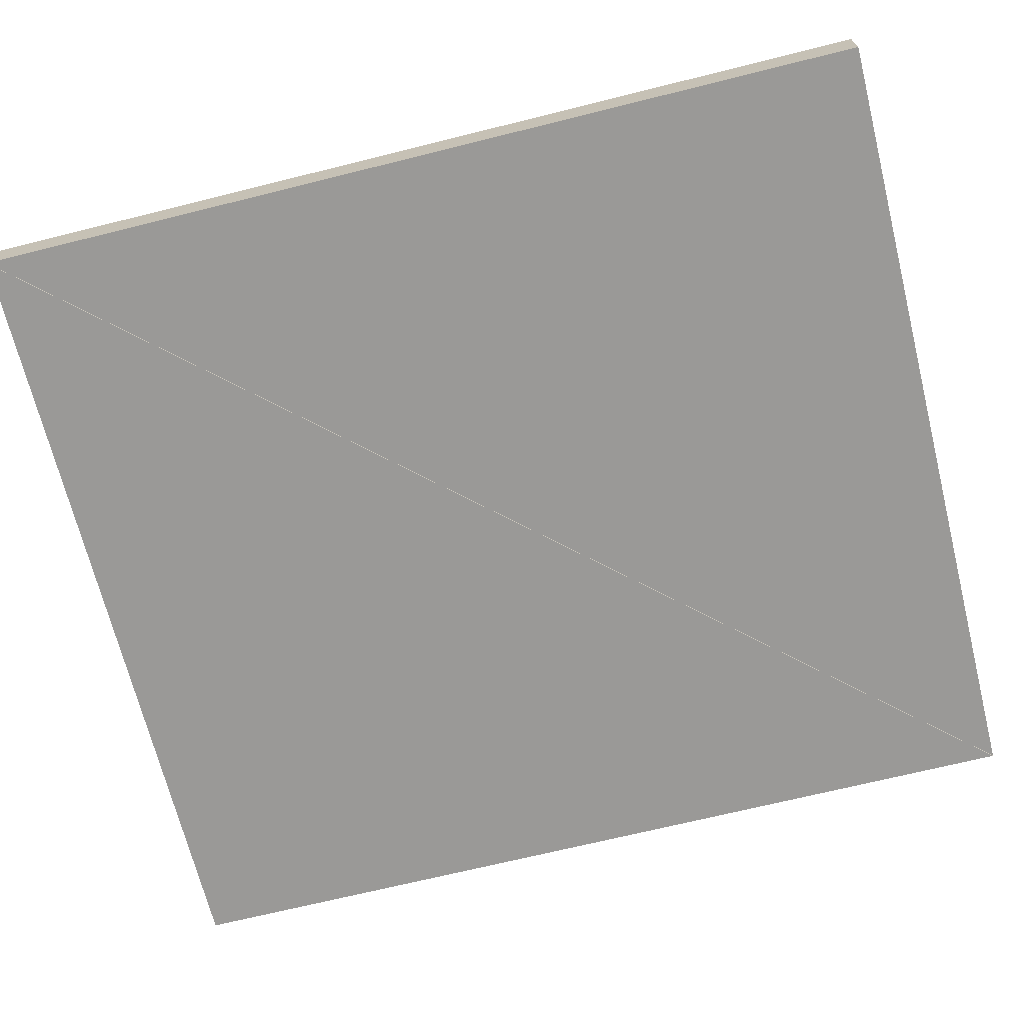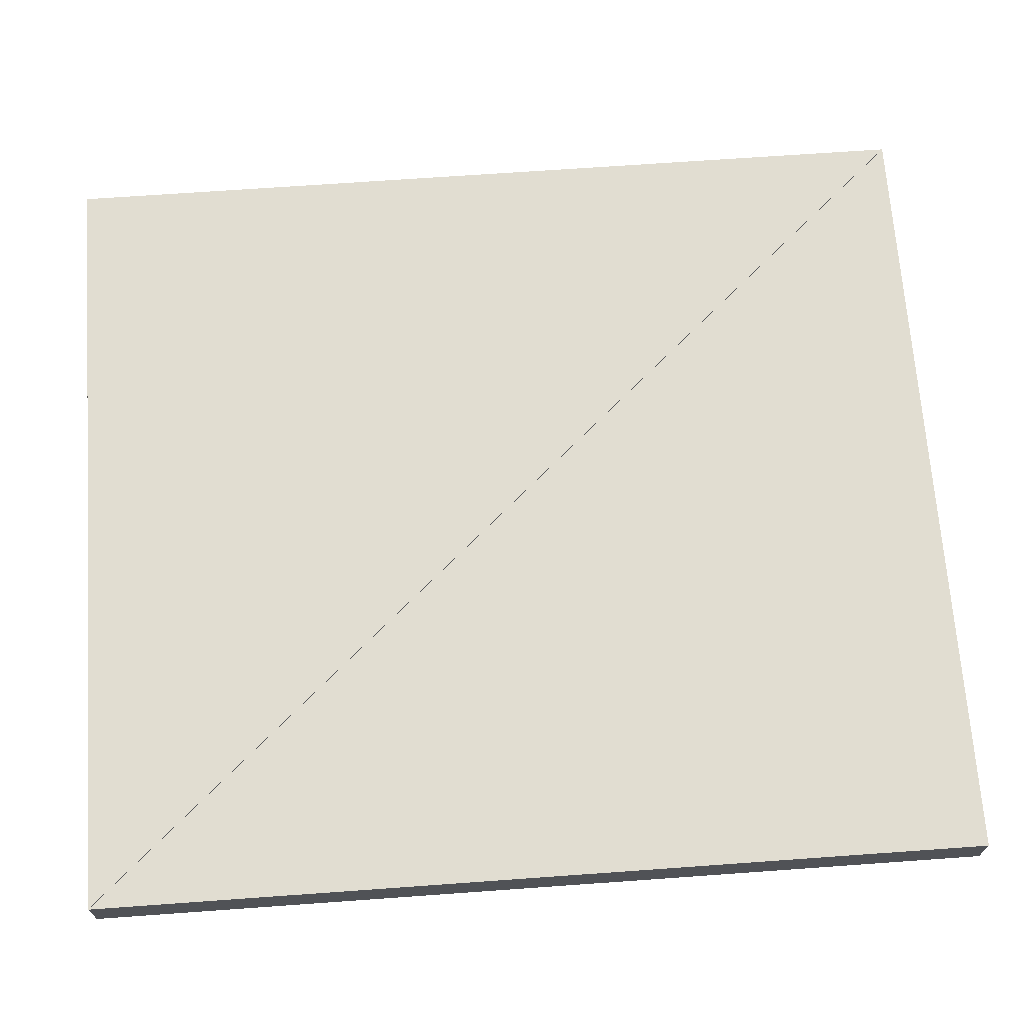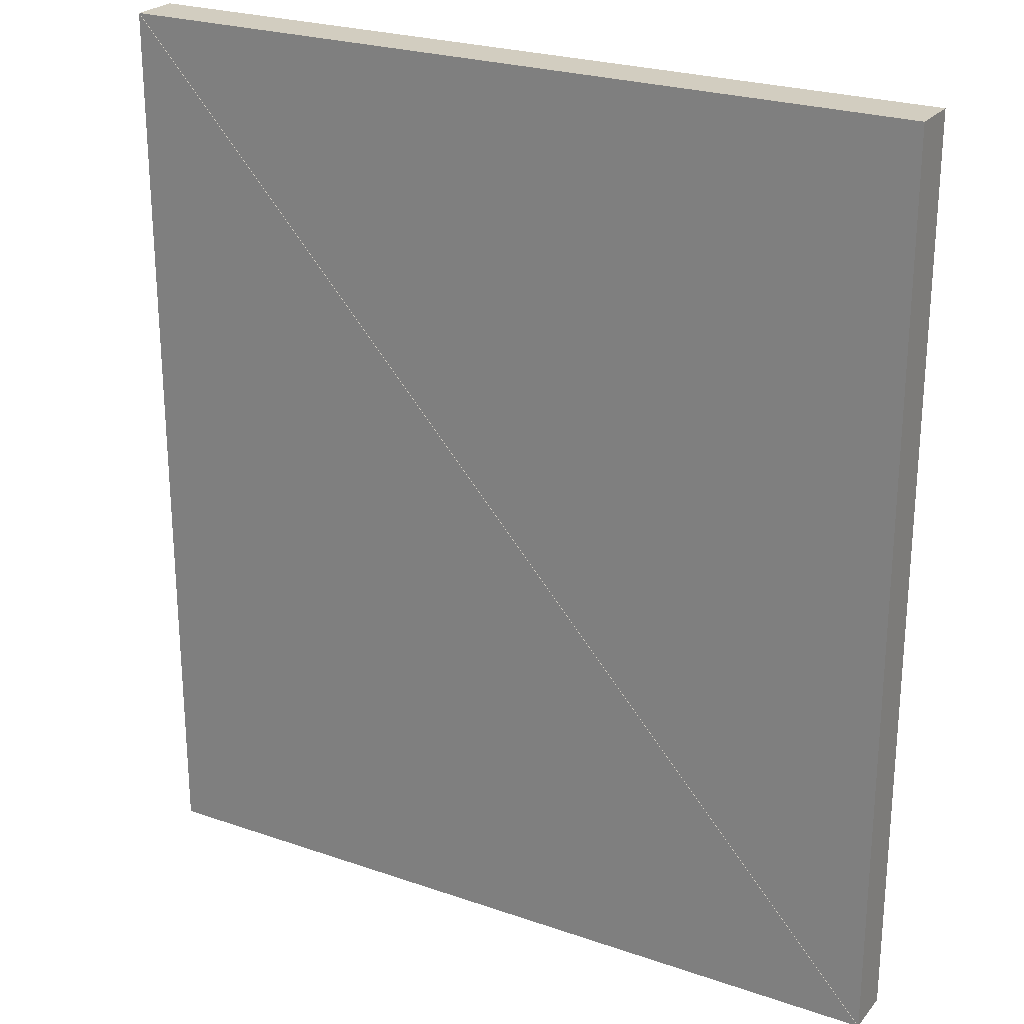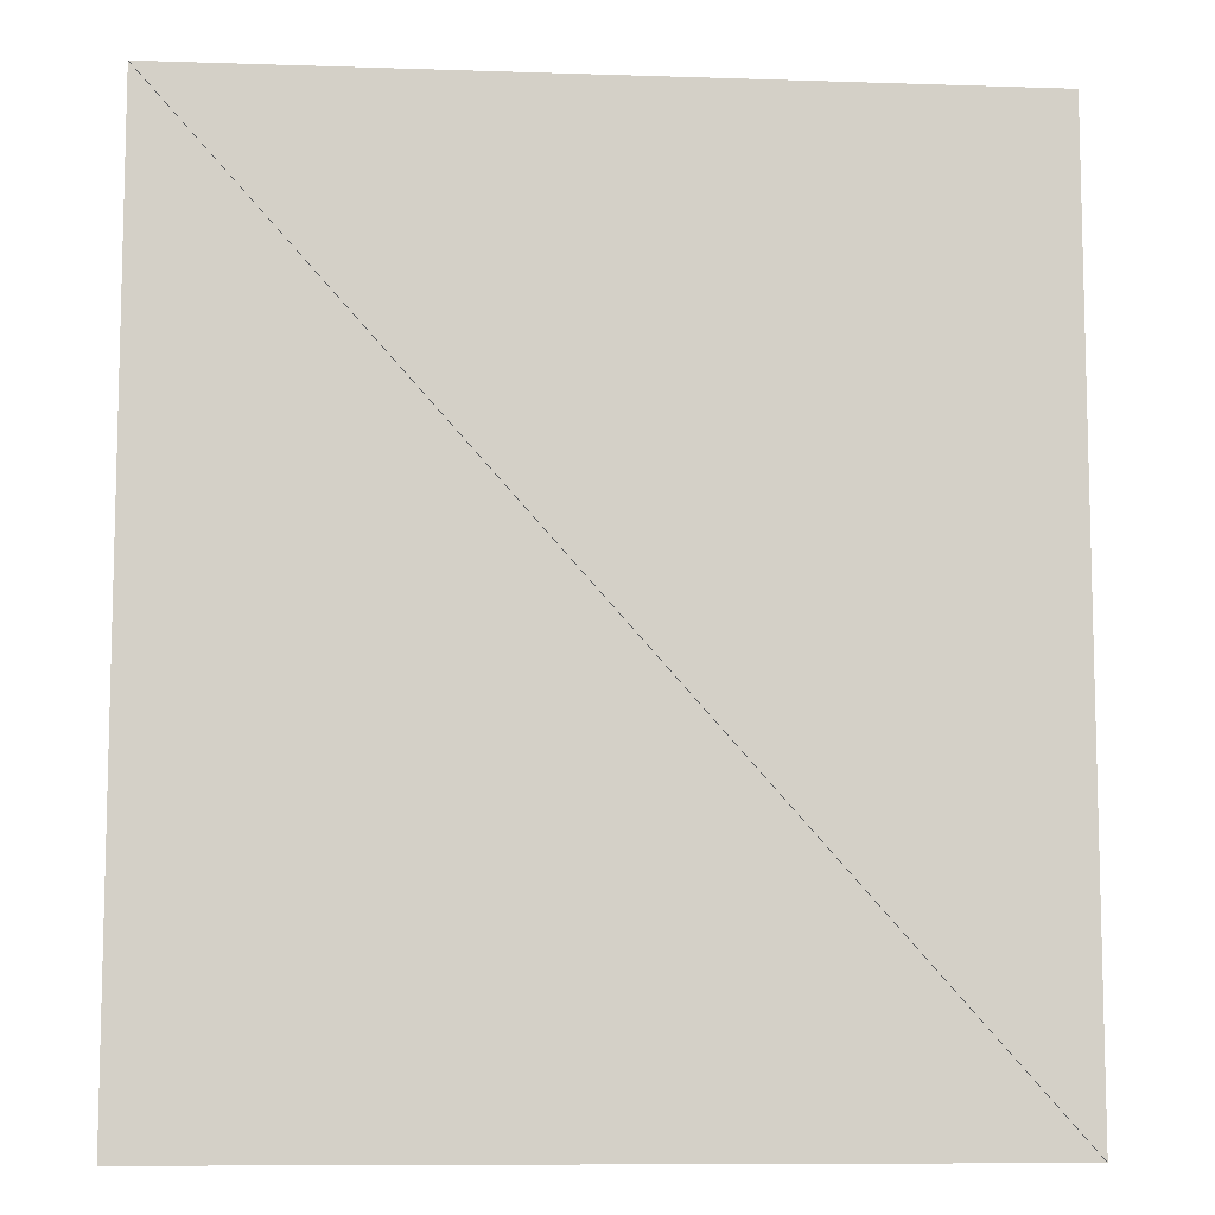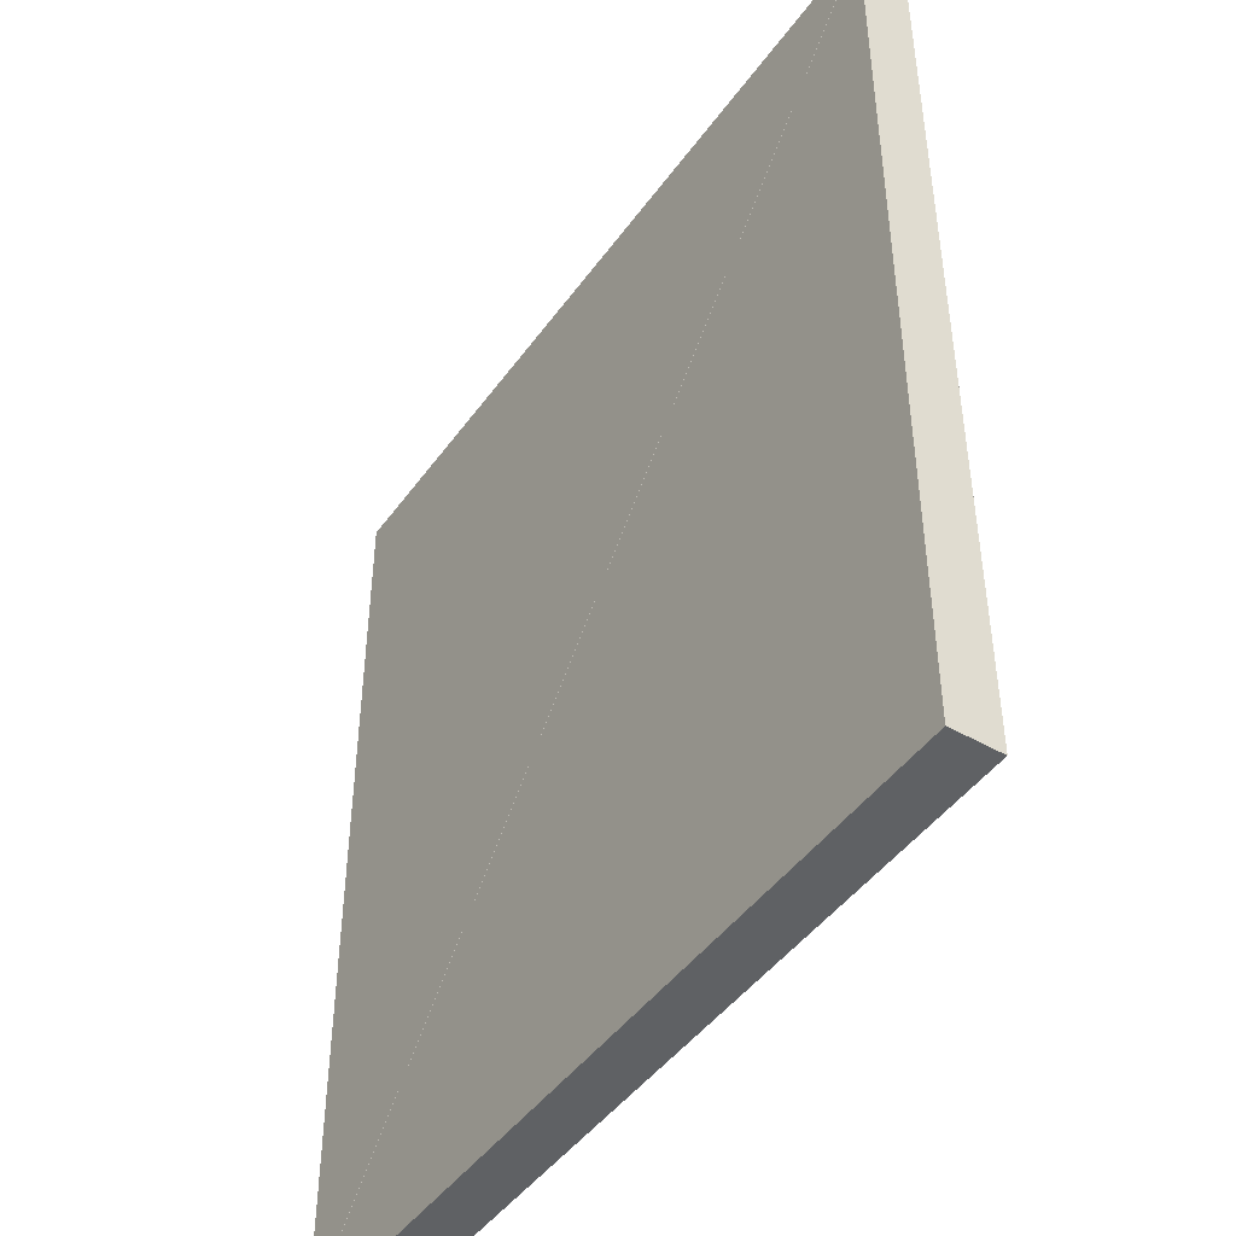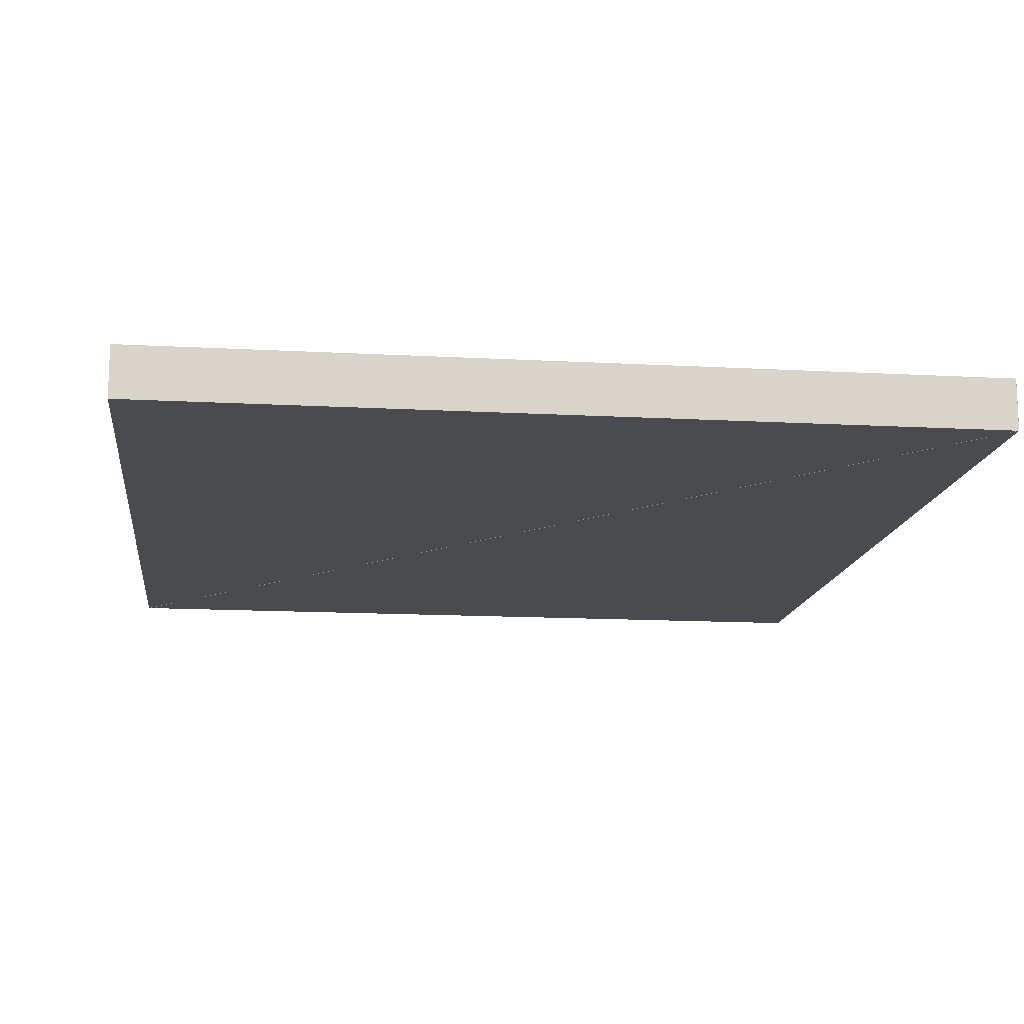
<metadata>
{"format":"obj","ext":"obj","renderer":"f3d","projection":"perspective","resolution":1024,"background":"white","views":[{"elev":-68.9,"azim":104.0,"up":"+Y"},{"elev":68.7,"azim":-94.1,"up":"+Y"},{"elev":24.5,"azim":-150.4,"up":"+Z"},{"elev":-9.1,"azim":175.0,"up":"+Z"},{"elev":-45.6,"azim":56.5,"up":"+Z"},{"elev":-14.0,"azim":173.0,"up":"+Y"}]}
</metadata>
<code>
o convex_0
v -2.869 6.43 0.0008
v -0.7307 6.43 0.0008
v -0.7307 6.43 2.398
v -2.869 6.3 0.0008
v -0.7307 6.3 0.0008
v -0.7307 6.3 2.398
f 2 1 3
f 5 6 4
f 1 4 2
f 2 4 5
f 2 5 3
f 3 5 6
f 3 6 1
f 1 6 4
o convex_1
v -0.7314 6.43 2.399
v -2.869 6.43 2.399
v -2.869 6.43 0.0016
v -0.7314 6.3 2.399
v -2.869 6.3 2.399
v -2.869 6.3 0.0016
f 8 7 9
f 11 12 10
f 7 10 8
f 8 10 11
f 8 11 9
f 9 11 12
f 9 12 7
f 7 12 10

</code>
